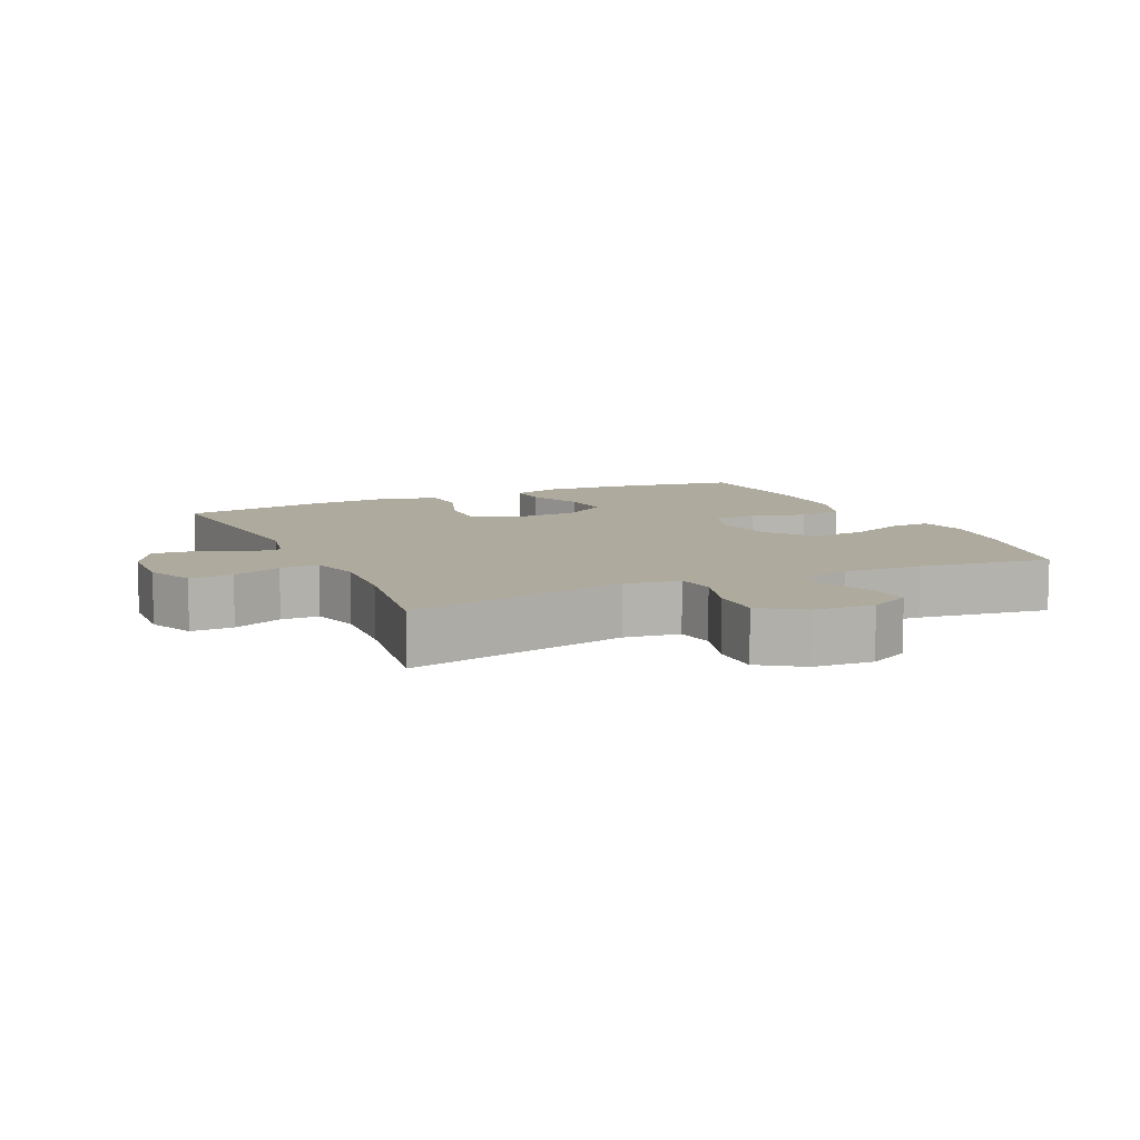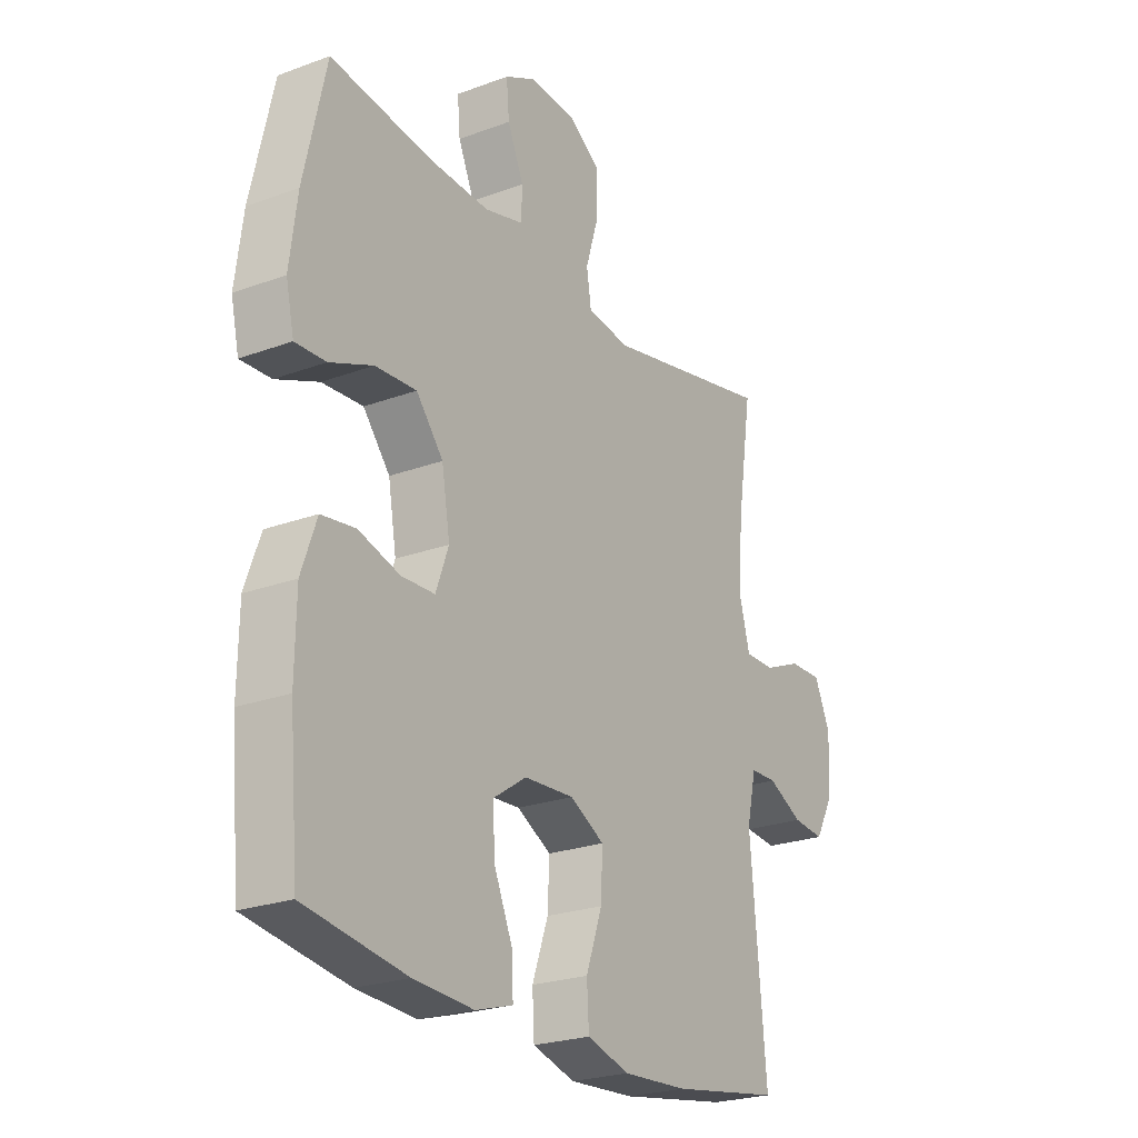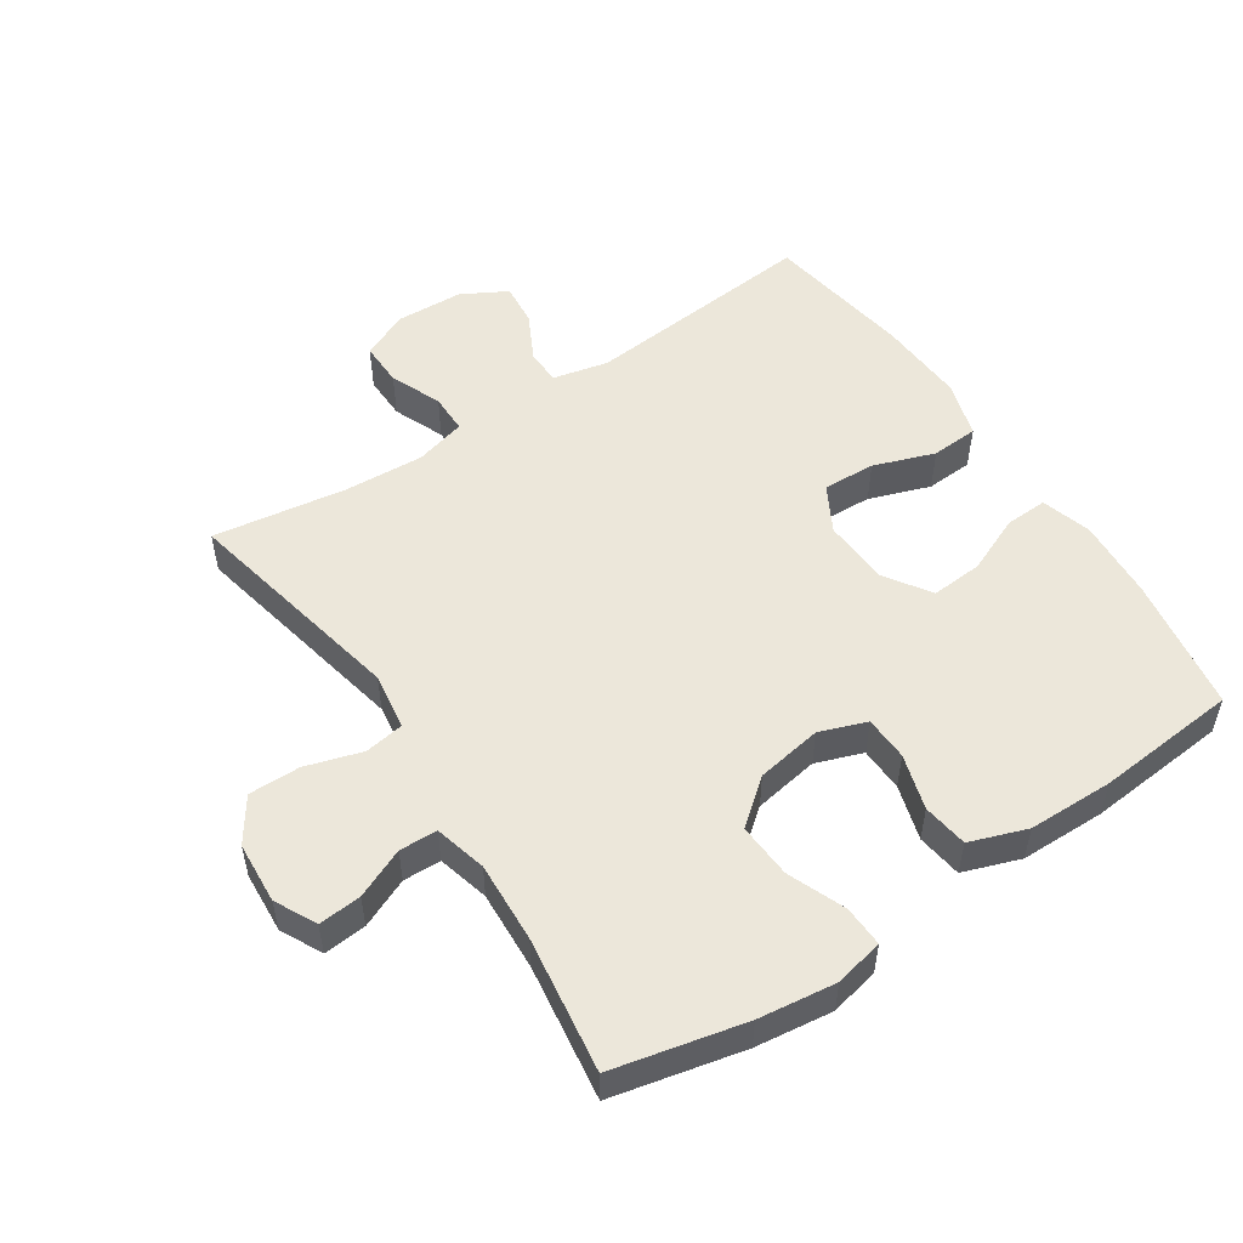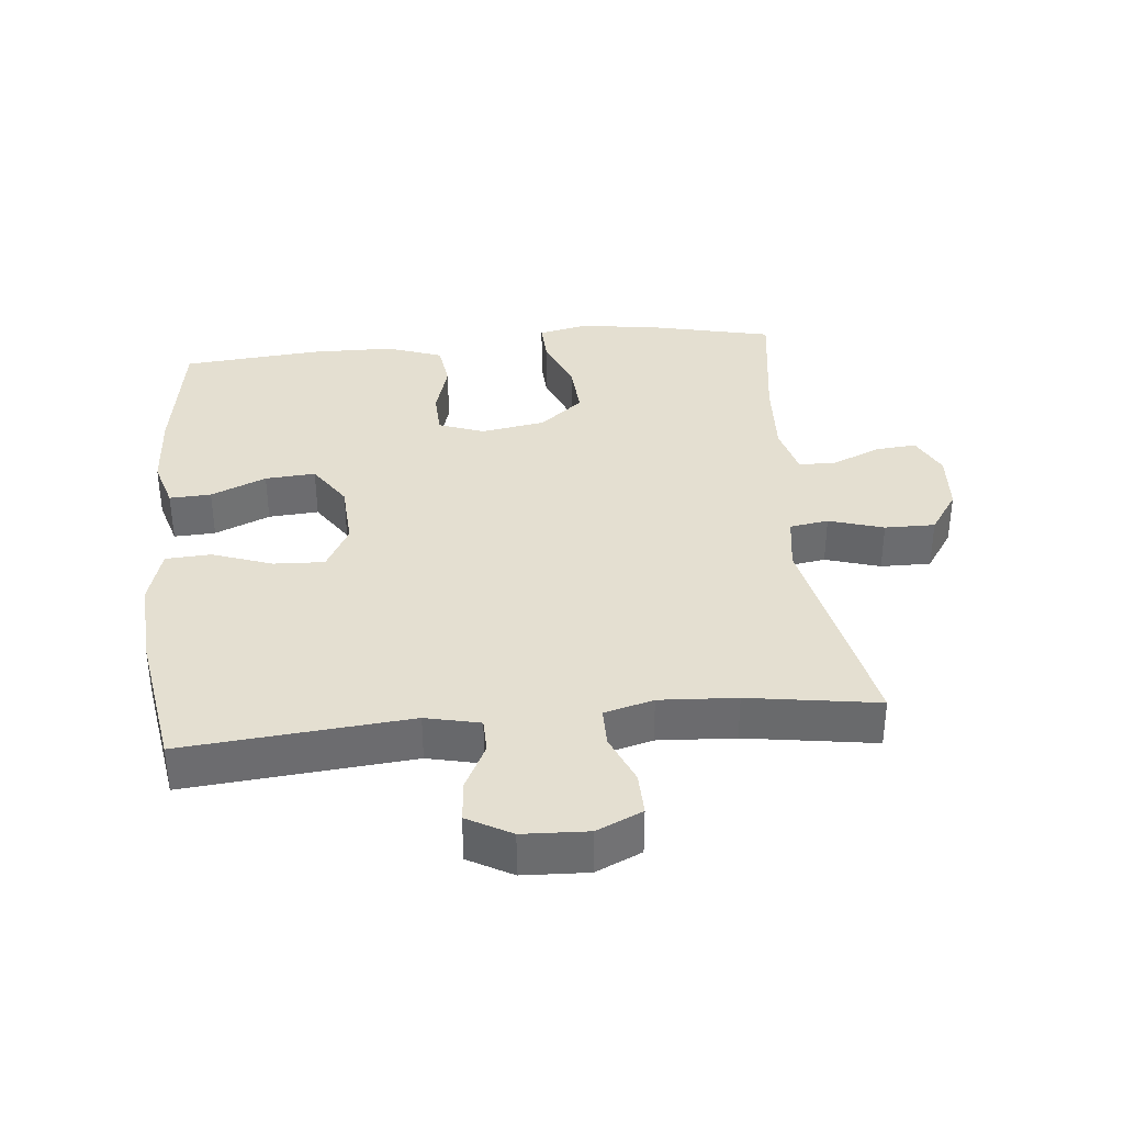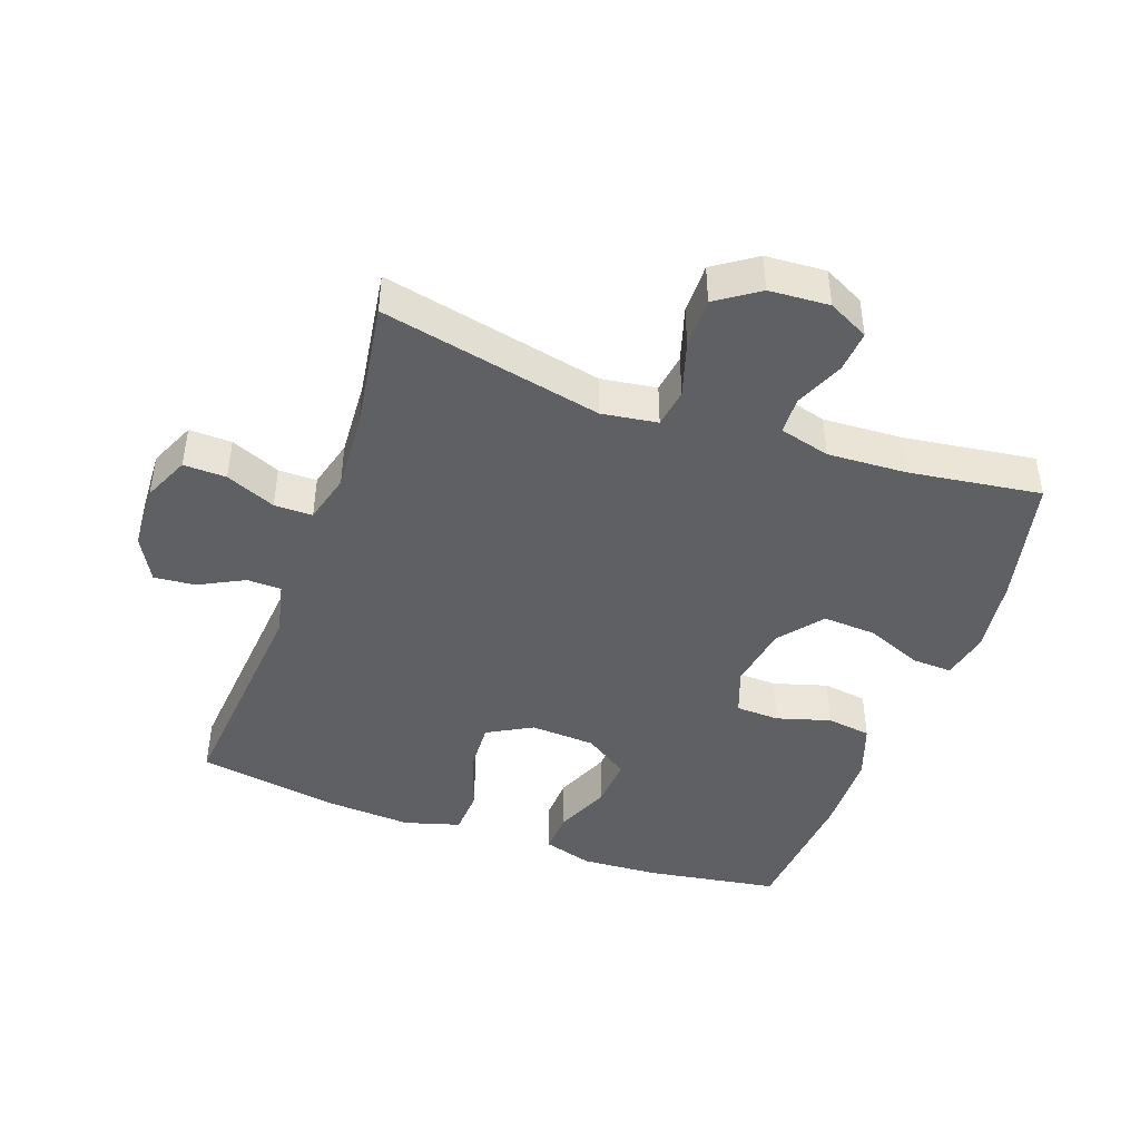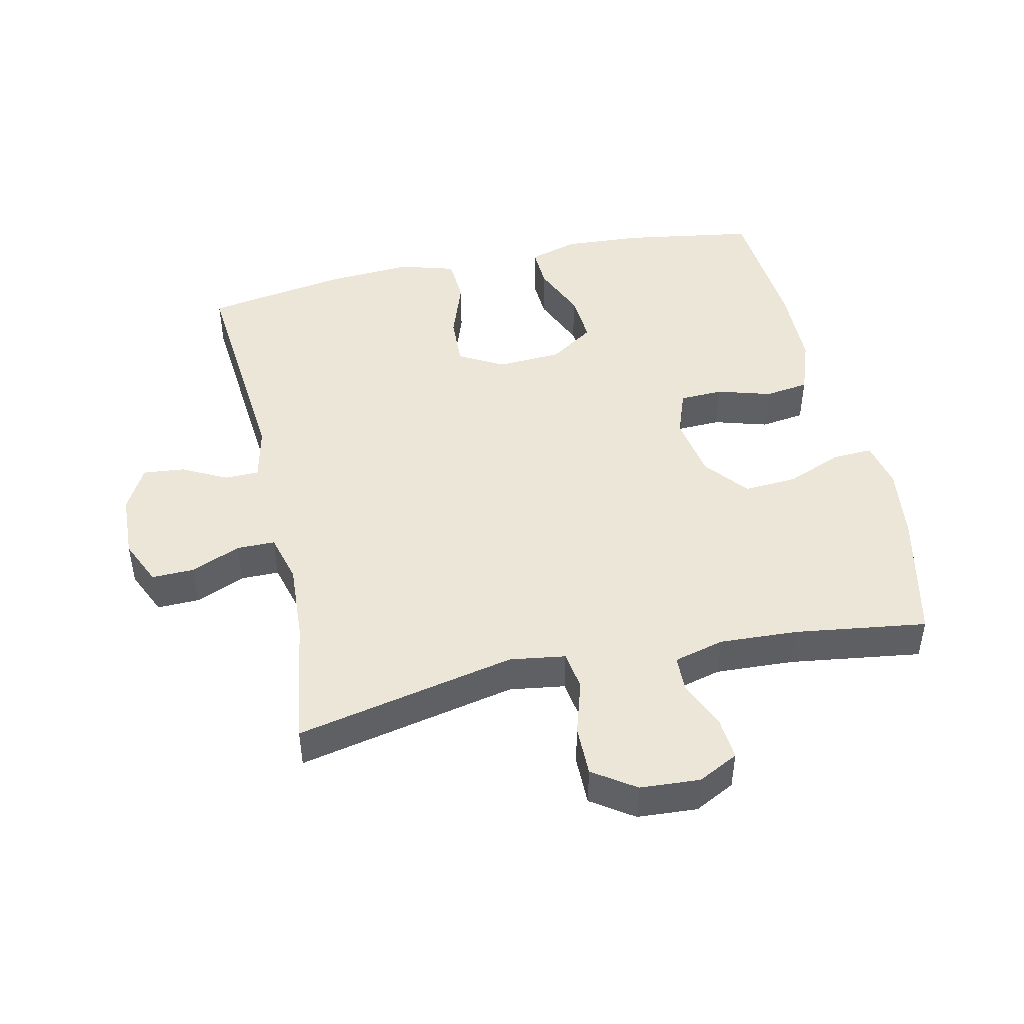
<metadata>
{"format":"obj","ext":"obj","renderer":"f3d","projection":"perspective","resolution":1024,"background":"white","views":[{"elev":9.3,"azim":-24.7,"up":"+Y"},{"elev":-23.8,"azim":121.8,"up":"+Z"},{"elev":53.1,"azim":56.5,"up":"+Y"},{"elev":36.7,"azim":-95.6,"up":"+Y"},{"elev":-44.6,"azim":-19.7,"up":"+Y"},{"elev":46.6,"azim":-12.5,"up":"+Y"}]}
</metadata>
<code>
o path1050
v 0.545 0.0375 -0.3069
v 0.543 0.0375 -0.1779
v 0.5124 0.0375 -0.0915
v 0.4437 0.0375 -0.08194
v 0.3601 0.0375 -0.1067
v 0.2929 0.0375 -0.1042
v 0.267 0.0375 -0.03324
v 0.2838 0.0375 0.06606
v 0.3382 0.0375 0.1331
v 0.4213 0.0375 0.128
v 0.5083 0.0375 0.09282
v 0.5701 0.0375 0.0903
v 0.5864 0.0375 0.1641
v 0.5712 0.0375 0.2818
v 0.5264 0.0375 0.4806
v 0.3217 0.0375 0.4518
v 0.1997 0.0375 0.4455
v 0.1212 0.0375 0.4659
v 0.1194 0.0375 0.5234
v 0.152 0.0375 0.5983
v 0.1575 0.0375 0.6631
v 0.09463 0.0375 0.6949
v 0.001446 0.0375 0.6888
v -0.06395 0.0375 0.6443
v -0.06326 0.0375 0.5663
v -0.03727 0.0375 0.4813
v -0.04657 0.0375 0.4212
v -0.1328 0.0375 0.4085
v -0.4755 0.0375 0.4806
v -0.4449 0.0375 0.2785
v -0.4378 0.0375 0.1584
v -0.4584 0.0375 0.08187
v -0.5177 0.0375 0.08167
v -0.5948 0.0375 0.1139
v -0.6609 0.0375 0.1155
v -0.6928 0.0375 0.04438
v -0.6883 0.0375 -0.05706
v -0.6507 0.0375 -0.1255
v -0.5867 0.0375 -0.1193
v -0.5163 0.0375 -0.08336
v -0.4632 0.0375 -0.08447
v -0.4442 0.0375 -0.1687
v -0.4755 0.0375 -0.5211
v -0.2544 0.0375 -0.5568
v -0.1222 0.0375 -0.5647
v -0.03628 0.0375 -0.5395
v -0.03227 0.0375 -0.4684
v -0.06488 0.0375 -0.3761
v -0.06849 0.0375 -0.297
v 0.001013 0.0375 -0.2589
v 0.1017 0.0375 -0.2645
v 0.1703 0.0375 -0.3104
v 0.1646 0.0375 -0.3885
v 0.128 0.0375 -0.4743
v 0.1251 0.0375 -0.5388
v 0.2009 0.0375 -0.5613
v 0.3219 0.0375 -0.5539
v 0.5264 0.0375 -0.5211
v 0.545 -0.0375 -0.3069
v 0.543 -0.0375 -0.1779
v 0.5124 -0.0375 -0.0915
v 0.4437 -0.0375 -0.08194
v 0.3601 -0.0375 -0.1067
v 0.2929 -0.0375 -0.1042
v 0.267 -0.0375 -0.03324
v 0.2838 -0.0375 0.06606
v 0.3382 -0.0375 0.1331
v 0.4213 -0.0375 0.128
v 0.5083 -0.0375 0.09282
v 0.5701 -0.0375 0.0903
v 0.5864 -0.0375 0.1641
v 0.5712 -0.0375 0.2818
v 0.5264 -0.0375 0.4806
v 0.3217 -0.0375 0.4518
v 0.1997 -0.0375 0.4455
v 0.1212 -0.0375 0.4659
v 0.1194 -0.0375 0.5234
v 0.152 -0.0375 0.5983
v 0.1575 -0.0375 0.6631
v 0.09463 -0.0375 0.6949
v 0.001446 -0.0375 0.6888
v -0.06395 -0.0375 0.6443
v -0.06326 -0.0375 0.5663
v -0.03727 -0.0375 0.4813
v -0.04657 -0.0375 0.4212
v -0.1328 -0.0375 0.4085
v -0.4755 -0.0375 0.4806
v -0.4449 -0.0375 0.2785
v -0.4378 -0.0375 0.1584
v -0.4584 -0.0375 0.08187
v -0.5177 -0.0375 0.08167
v -0.5948 -0.0375 0.1139
v -0.6609 -0.0375 0.1155
v -0.6928 -0.0375 0.04438
v -0.6883 -0.0375 -0.05706
v -0.6507 -0.0375 -0.1255
v -0.5867 -0.0375 -0.1193
v -0.5163 -0.0375 -0.08336
v -0.4632 -0.0375 -0.08447
v -0.4442 -0.0375 -0.1687
v -0.4755 -0.0375 -0.5211
v -0.2544 -0.0375 -0.5568
v -0.1222 -0.0375 -0.5647
v -0.03628 -0.0375 -0.5395
v -0.03227 -0.0375 -0.4684
v -0.06488 -0.0375 -0.3761
v -0.06849 -0.0375 -0.297
v 0.001013 -0.0375 -0.2589
v 0.1017 -0.0375 -0.2645
v 0.1703 -0.0375 -0.3104
v 0.1646 -0.0375 -0.3885
v 0.128 -0.0375 -0.4743
v 0.1251 -0.0375 -0.5388
v 0.2009 -0.0375 -0.5613
v 0.3219 -0.0375 -0.5539
v 0.5264 -0.0375 -0.5211
v 0.1575 0.0375 0.6631
v 0.1575 0.0375 0.6631
v 0.09463 0.0375 0.6949
v 0.001446 0.0375 0.6888
v -0.06395 0.0375 0.6443
v 0.152 0.0375 0.5983
v -0.06326 0.0375 0.5663
v 0.1194 0.0375 0.5234
v -0.03727 0.0375 0.4813
v 0.1212 0.0375 0.4659
v 0.1212 0.0375 0.4659
v -0.04657 0.0375 0.4212
v -0.04657 0.0375 0.4212
v 0.5264 0.0375 0.4806
v 0.5264 0.0375 0.4806
v 0.3217 0.0375 0.4518
v 0.1997 0.0375 0.4455
v -0.1328 0.0375 0.4085
v -0.4755 0.0375 0.4806
v -0.4755 0.0375 0.4806
v 0.5712 0.0375 0.2818
v -0.4449 0.0375 0.2785
v 0.5864 0.0375 0.1641
v -0.4378 0.0375 0.1584
v 0.5701 0.0375 0.0903
v 0.5701 0.0375 0.0903
v 0.3382 0.0375 0.1331
v 0.4213 0.0375 0.128
v -0.4584 0.0375 0.08187
v -0.4584 0.0375 0.08187
v 0.2838 0.0375 0.06606
v 0.5083 0.0375 0.09282
v -0.5948 0.0375 0.1139
v -0.6609 0.0375 0.1155
v -0.6609 0.0375 0.1155
v -0.6928 0.0375 0.04438
v -0.5177 0.0375 0.08167
v 0.267 0.0375 -0.03324
v -0.6883 0.0375 -0.05706
v 0.2929 0.0375 -0.1042
v 0.2929 0.0375 -0.1042
v -0.5163 0.0375 -0.08336
v -0.4632 0.0375 -0.08447
v -0.4632 0.0375 -0.08447
v -0.6507 0.0375 -0.1255
v -0.6507 0.0375 -0.1255
v 0.5124 0.0375 -0.0915
v 0.5124 0.0375 -0.0915
v 0.4437 0.0375 -0.08194
v 0.3601 0.0375 -0.1067
v -0.5867 0.0375 -0.1193
v -0.4442 0.0375 -0.1687
v 0.543 0.0375 -0.1779
v 0.545 0.0375 -0.3069
v 0.001013 0.0375 -0.2589
v 0.1017 0.0375 -0.2645
v -0.06849 0.0375 -0.297
v -0.06849 0.0375 -0.297
v 0.1703 0.0375 -0.3104
v 0.1703 0.0375 -0.3104
v -0.06488 0.0375 -0.3761
v 0.1646 0.0375 -0.3885
v -0.03227 0.0375 -0.4684
v 0.128 0.0375 -0.4743
v -0.03628 0.0375 -0.5395
v -0.03628 0.0375 -0.5395
v 0.1251 0.0375 -0.5388
v 0.1251 0.0375 -0.5388
v -0.4755 0.0375 -0.5211
v -0.4755 0.0375 -0.5211
v 0.5264 0.0375 -0.5211
v 0.5264 0.0375 -0.5211
v 0.3219 0.0375 -0.5539
v -0.2544 0.0375 -0.5568
v 0.2009 0.0375 -0.5613
v -0.1222 0.0375 -0.5647
v 0.1575 -0.0375 0.6631
v 0.1575 -0.0375 0.6631
v 0.09463 -0.0375 0.6949
v 0.001446 -0.0375 0.6888
v -0.06395 -0.0375 0.6443
v 0.152 -0.0375 0.5983
v -0.06326 -0.0375 0.5663
v 0.1194 -0.0375 0.5234
v -0.03727 -0.0375 0.4813
v 0.1212 -0.0375 0.4659
v 0.1212 -0.0375 0.4659
v -0.04657 -0.0375 0.4212
v -0.04657 -0.0375 0.4212
v 0.5264 -0.0375 0.4806
v 0.5264 -0.0375 0.4806
v 0.3217 -0.0375 0.4518
v 0.1997 -0.0375 0.4455
v -0.1328 -0.0375 0.4085
v -0.4755 -0.0375 0.4806
v -0.4755 -0.0375 0.4806
v 0.5712 -0.0375 0.2818
v -0.4449 -0.0375 0.2785
v 0.5864 -0.0375 0.1641
v -0.4378 -0.0375 0.1584
v 0.5701 -0.0375 0.0903
v 0.5701 -0.0375 0.0903
v 0.3382 -0.0375 0.1331
v 0.4213 -0.0375 0.128
v -0.4584 -0.0375 0.08187
v -0.4584 -0.0375 0.08187
v 0.2838 -0.0375 0.06606
v 0.5083 -0.0375 0.09282
v -0.5948 -0.0375 0.1139
v -0.6609 -0.0375 0.1155
v -0.6609 -0.0375 0.1155
v -0.6928 -0.0375 0.04438
v -0.5177 -0.0375 0.08167
v 0.267 -0.0375 -0.03324
v -0.6883 -0.0375 -0.05706
v 0.2929 -0.0375 -0.1042
v 0.2929 -0.0375 -0.1042
v -0.5163 -0.0375 -0.08336
v -0.4632 -0.0375 -0.08447
v -0.4632 -0.0375 -0.08447
v -0.6507 -0.0375 -0.1255
v -0.6507 -0.0375 -0.1255
v 0.5124 -0.0375 -0.0915
v 0.5124 -0.0375 -0.0915
v 0.4437 -0.0375 -0.08194
v 0.3601 -0.0375 -0.1067
v -0.5867 -0.0375 -0.1193
v -0.4442 -0.0375 -0.1687
v 0.543 -0.0375 -0.1779
v 0.545 -0.0375 -0.3069
v 0.001013 -0.0375 -0.2589
v 0.1017 -0.0375 -0.2645
v -0.06849 -0.0375 -0.297
v -0.06849 -0.0375 -0.297
v 0.1703 -0.0375 -0.3104
v 0.1703 -0.0375 -0.3104
v -0.06488 -0.0375 -0.3761
v 0.1646 -0.0375 -0.3885
v -0.03227 -0.0375 -0.4684
v 0.128 -0.0375 -0.4743
v -0.03628 -0.0375 -0.5395
v -0.03628 -0.0375 -0.5395
v 0.1251 -0.0375 -0.5388
v 0.1251 -0.0375 -0.5388
v -0.4755 -0.0375 -0.5211
v -0.4755 -0.0375 -0.5211
v 0.5264 -0.0375 -0.5211
v 0.5264 -0.0375 -0.5211
v 0.3219 -0.0375 -0.5539
v -0.2544 -0.0375 -0.5568
v 0.2009 -0.0375 -0.5613
v -0.1222 -0.0375 -0.5647
f 223 202 204
f 208 213 206
f 245 242 246
f 243 231 237
f 196 198 195
f 263 246 265
f 208 220 213
f 234 231 243
f 244 249 235
f 248 232 230
f 253 268 255
f 235 247 221
f 246 251 265
f 210 223 204
f 268 253 266
f 231 234 228
f 229 235 221
f 215 224 217
f 247 230 223
f 228 225 226
f 200 198 196
f 213 220 215
f 234 229 228
f 209 219 208
f 199 200 196
f 266 253 249
f 208 219 220
f 267 265 254
f 219 209 223
f 232 251 242
f 254 265 251
f 214 210 211
f 235 229 234
f 249 247 235
f 256 267 254
f 220 224 215
f 266 249 244
f 259 267 256
f 255 268 257
f 242 245 241
f 202 200 201
f 228 229 225
f 266 244 261
f 221 247 216
f 216 210 214
f 251 232 248
f 202 223 209
f 242 251 246
f 241 245 239
f 195 198 193
f 216 247 210
f 201 200 199
f 248 230 247
f 247 223 210
f 199 196 197
f 204 202 201
f 118 22 80 194
f 22 23 81 80
f 23 24 82 81
f 20 21 79 78
f 24 25 83 82
f 19 20 78 77
f 25 26 84 83
f 127 19 77 203
f 26 129 205 84
f 131 16 74 207
f 17 18 76 75
f 16 17 75 74
f 28 136 212 86
f 27 28 86 85
f 14 15 73 72
f 29 30 88 87
f 13 14 72 71
f 30 31 89 88
f 142 13 71 218
f 9 10 68 67
f 31 146 222 89
f 8 9 67 66
f 11 12 70 69
f 10 11 69 68
f 34 151 227 92
f 35 36 94 93
f 33 34 92 91
f 32 33 91 90
f 7 8 66 65
f 36 37 95 94
f 157 7 65 233
f 40 160 236 98
f 37 162 238 95
f 164 4 62 240
f 4 5 63 62
f 39 40 98 97
f 38 39 97 96
f 41 42 100 99
f 2 3 61 60
f 5 6 64 63
f 1 2 60 59
f 50 51 109 108
f 174 50 108 250
f 51 176 252 109
f 48 49 107 106
f 52 53 111 110
f 47 48 106 105
f 53 54 112 111
f 182 47 105 258
f 54 184 260 112
f 42 186 262 100
f 188 1 59 264
f 57 58 116 115
f 43 44 102 101
f 56 57 115 114
f 55 56 114 113
f 45 46 104 103
f 44 45 103 102
f 147 128 126
f 132 130 137
f 169 170 166
f 167 161 155
f 120 119 122
f 187 189 170
f 132 137 144
f 158 167 155
f 168 159 173
f 172 154 156
f 177 179 192
f 159 145 171
f 170 189 175
f 134 128 147
f 192 190 177
f 155 152 158
f 153 145 159
f 139 141 148
f 171 147 154
f 152 150 149
f 124 120 122
f 137 139 144
f 158 152 153
f 133 132 143
f 123 120 124
f 190 173 177
f 132 144 143
f 191 178 189
f 143 147 133
f 156 166 175
f 178 175 189
f 138 135 134
f 159 158 153
f 173 159 171
f 180 178 191
f 144 139 148
f 190 168 173
f 183 180 191
f 179 181 192
f 166 165 169
f 126 125 124
f 152 149 153
f 190 185 168
f 145 140 171
f 140 138 134
f 175 172 156
f 126 133 147
f 166 170 175
f 165 163 169
f 119 117 122
f 140 134 171
f 125 123 124
f 172 171 154
f 171 134 147
f 123 121 120
f 128 125 126

</code>
